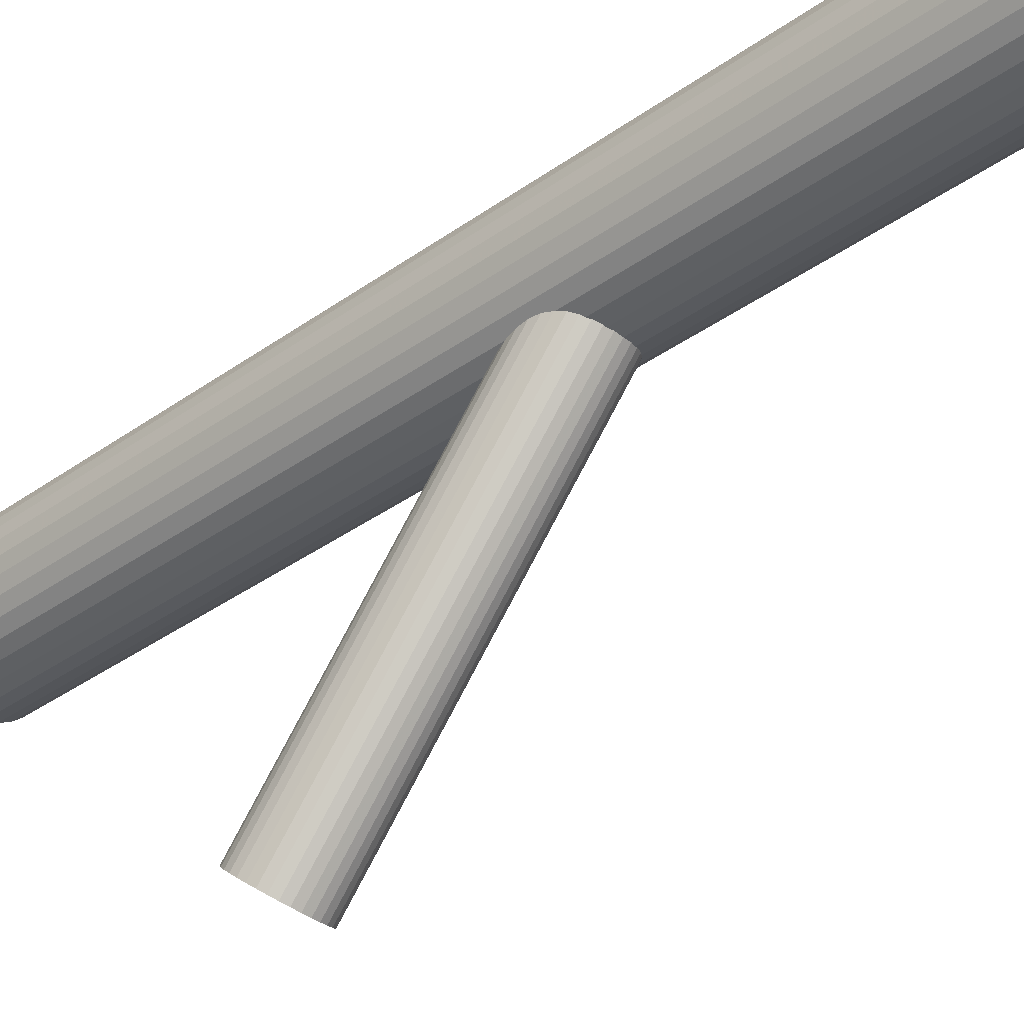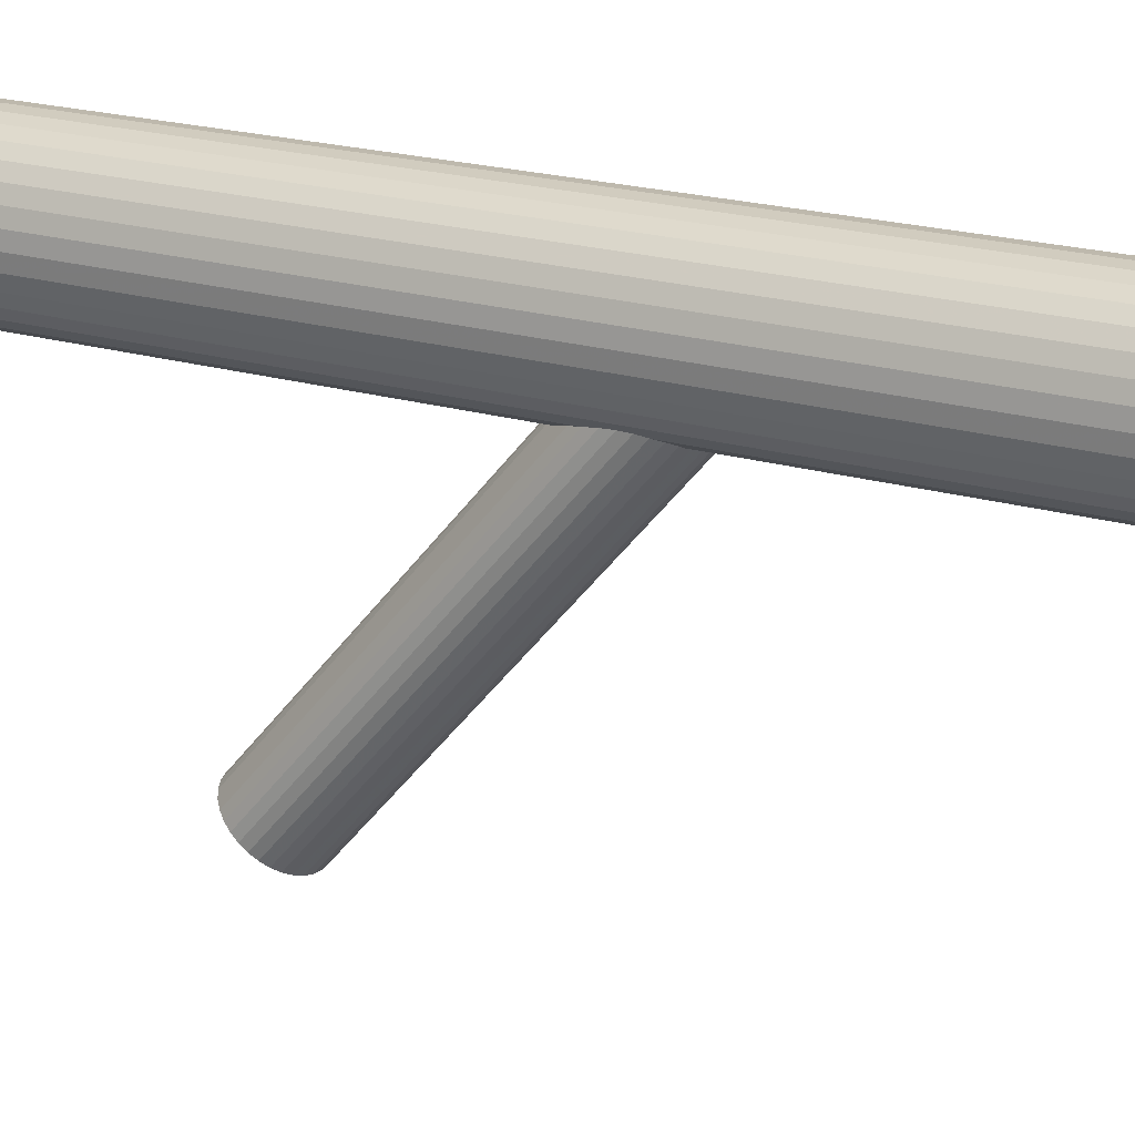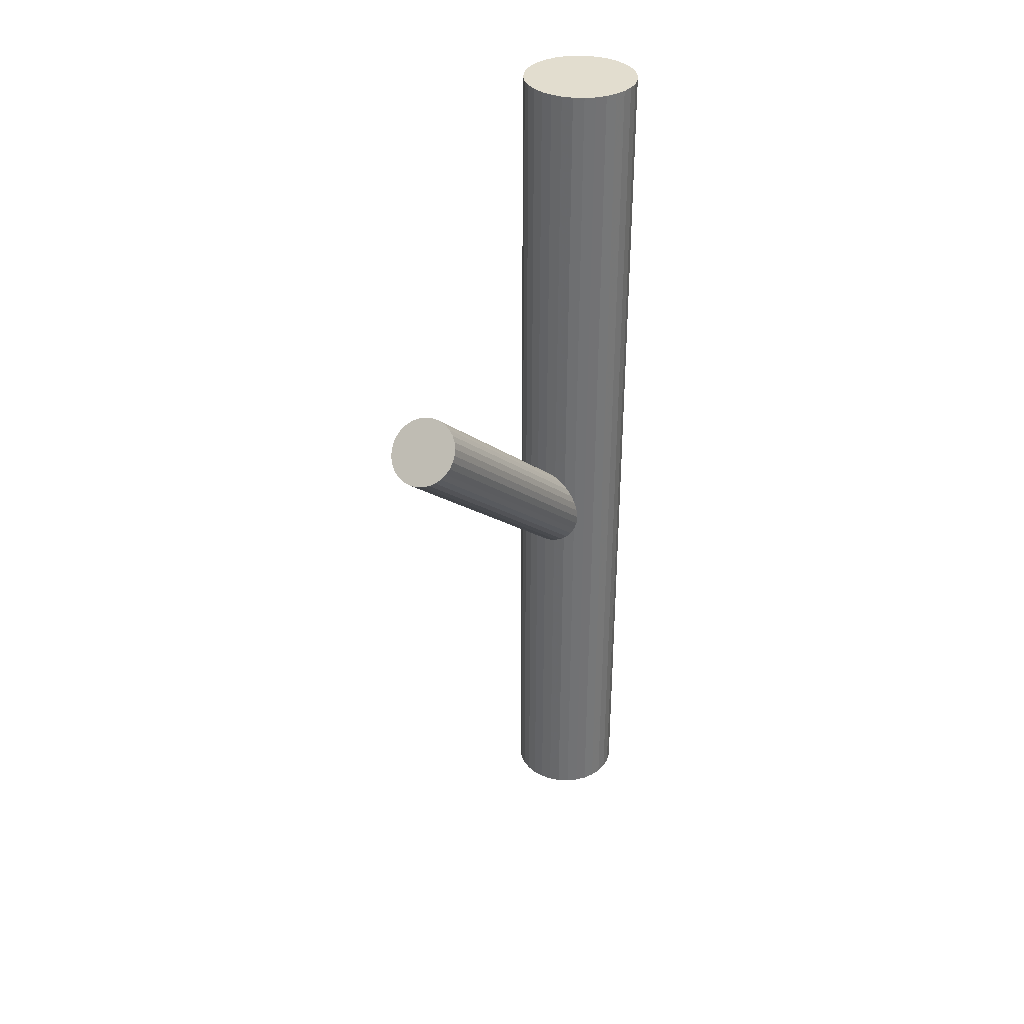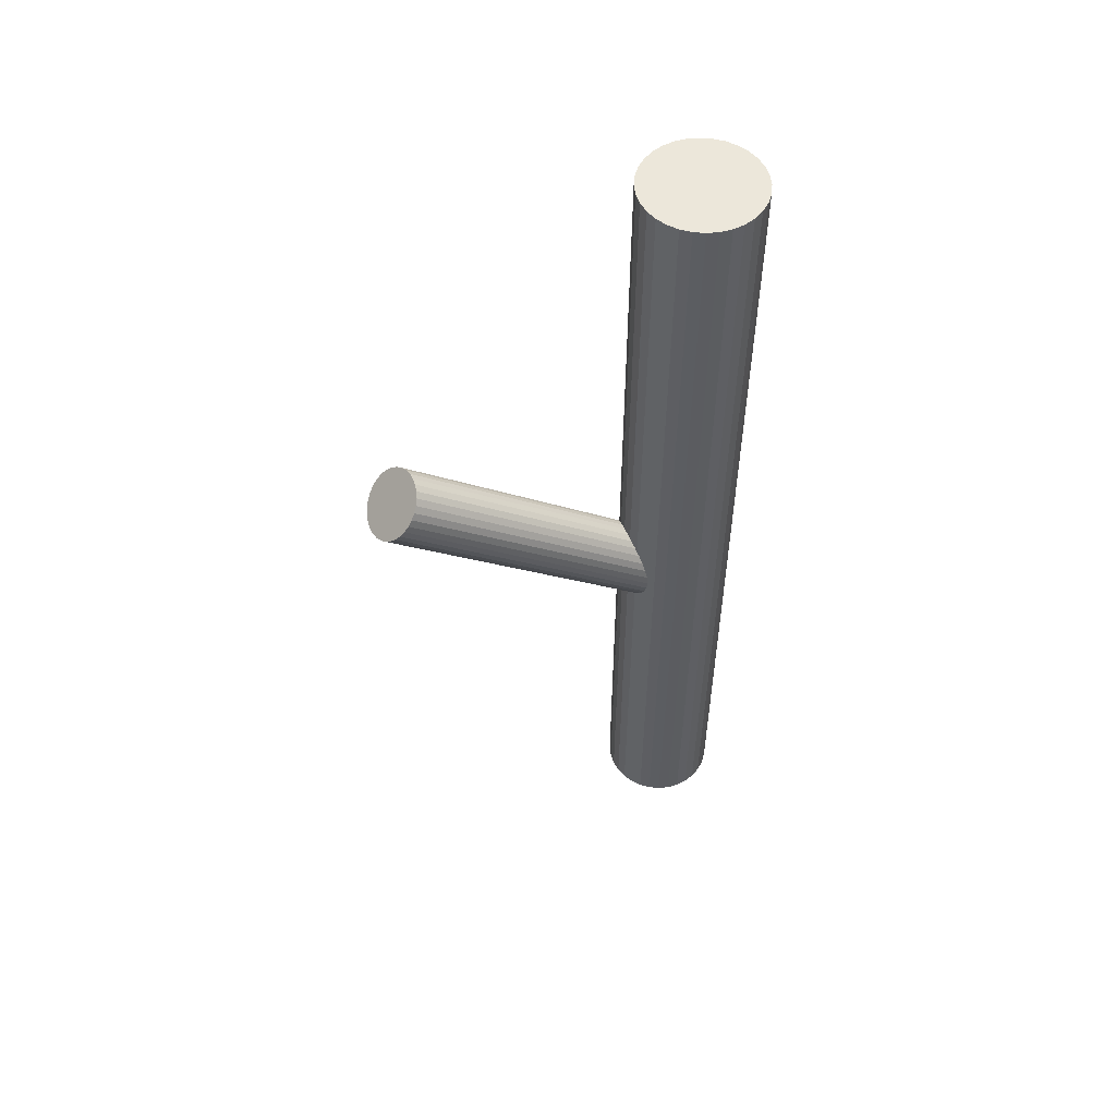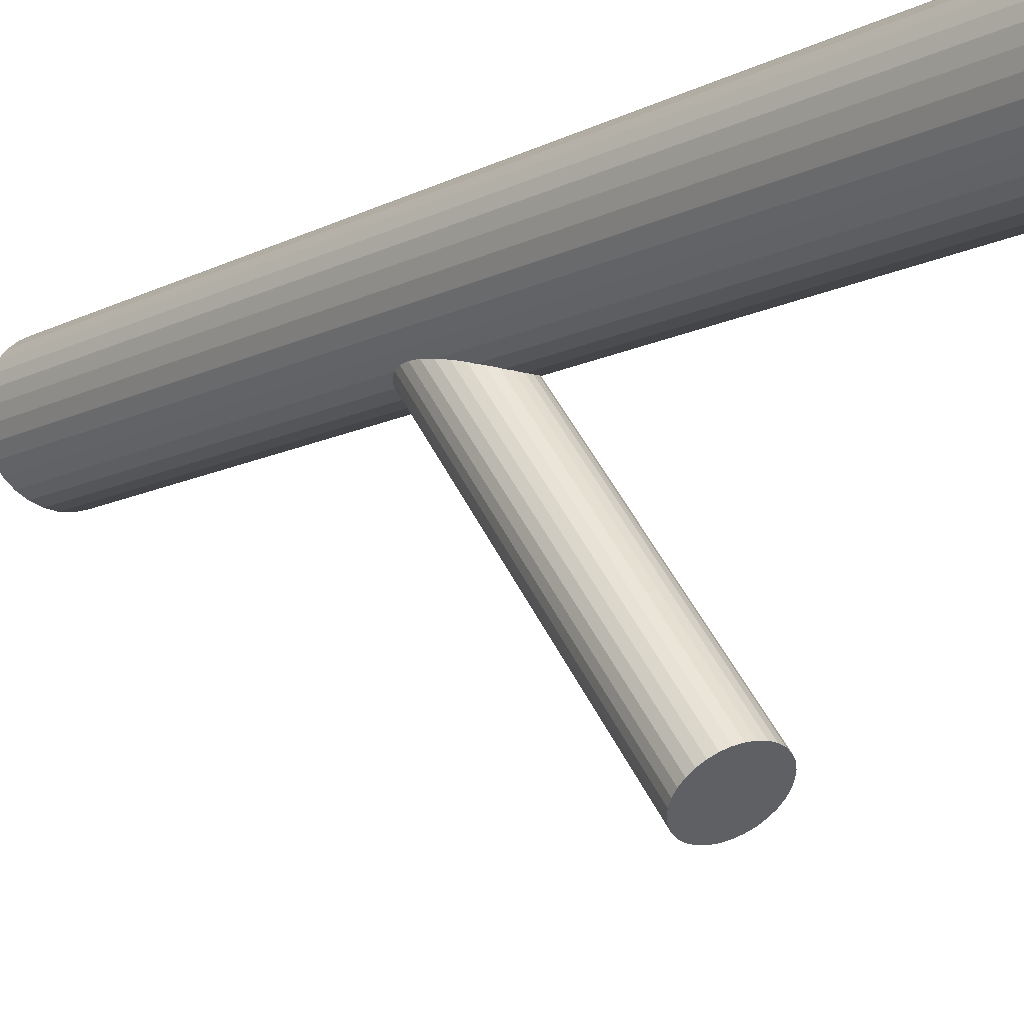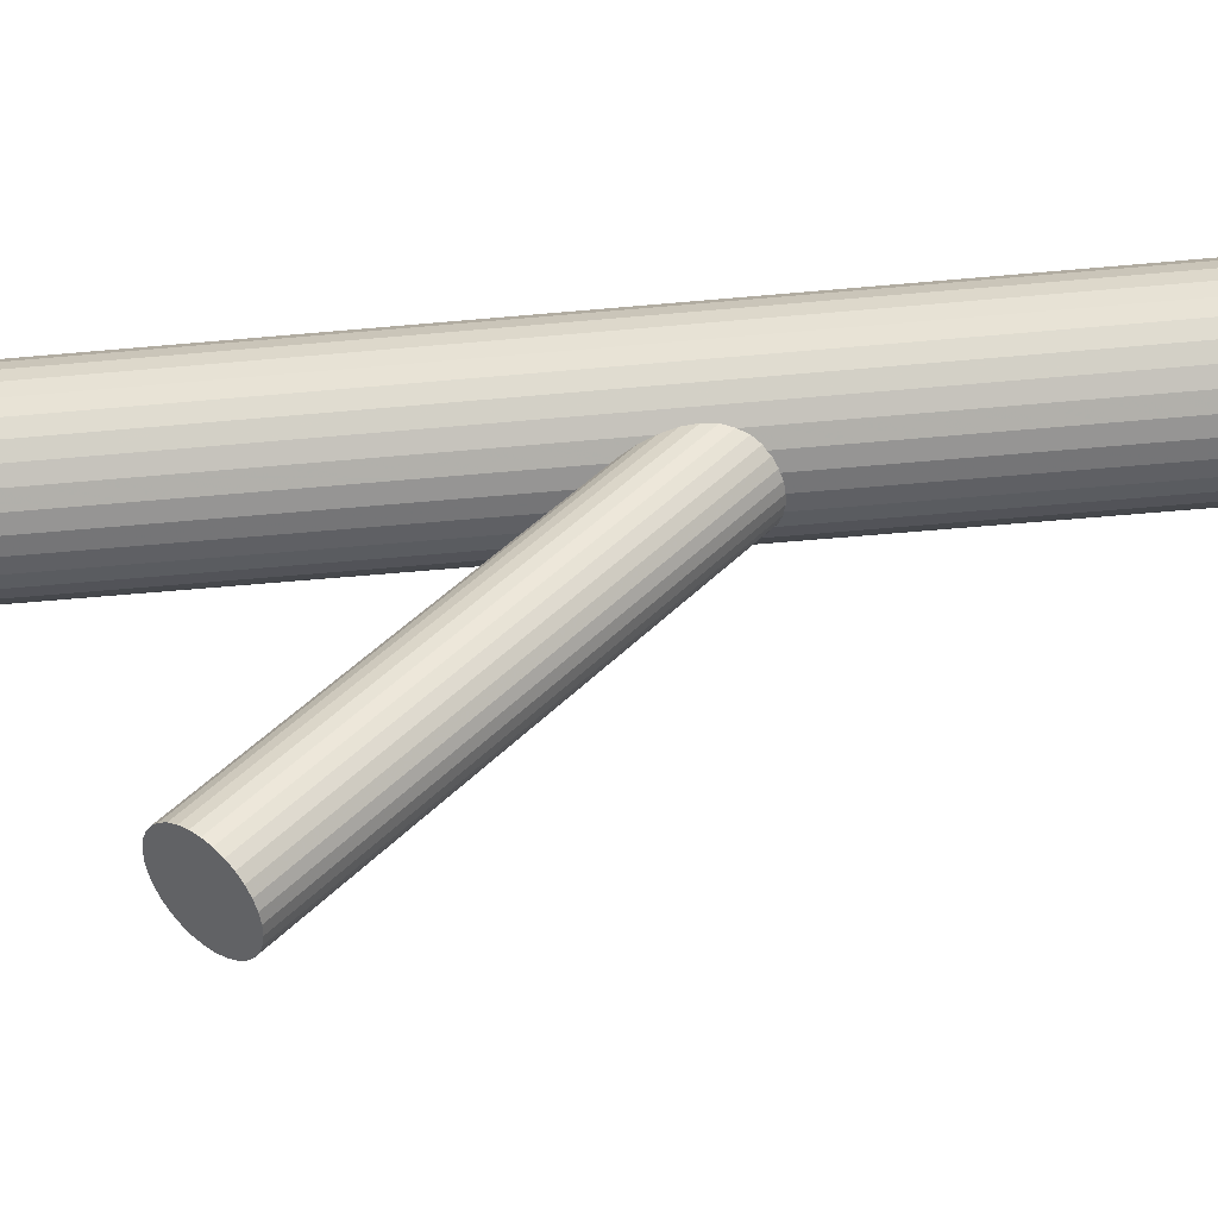
<metadata>
{"format":"obj","ext":"obj","renderer":"f3d","projection":"perspective","resolution":1024,"background":"white","views":[{"elev":-35.7,"azim":133.5,"up":"+Y"},{"elev":19.7,"azim":119.4,"up":"+Y"},{"elev":35.0,"azim":31.7,"up":"+Z"},{"elev":53.6,"azim":67.3,"up":"+Z"},{"elev":-11.6,"azim":-38.6,"up":"+Y"},{"elev":-51.0,"azim":95.8,"up":"+Y"}]}
</metadata>
<code>
v 0 0.04061 -0.1414
v 0 0.04061 0.1414
v -0 0.02272 -0.1414
v -0 0.02272 0.1414
v 0 0.05849 -0.1414
v 0 0.05849 0.1414
v -0.01788 0.04061 -0.1414
v -0.01788 0.04061 0.1414
v -0.003489 0.02307 -0.1414
v -0.003489 0.02307 0.1414
v -0.003489 0.05815 -0.1414
v -0.003489 0.05815 0.1414
v 0.01652 0.04745 -0.1414
v 0.01652 0.04745 0.1414
v 0.01652 0.03376 -0.1414
v 0.01652 0.03376 0.1414
v 0.009936 0.02574 -0.1414
v 0.009936 0.02574 0.1414
v 0.009936 0.05548 -0.1414
v 0.009936 0.05548 0.1414
v -0.01265 0.02796 -0.1414
v -0.01265 0.02796 0.1414
v -0.01265 0.05325 -0.1414
v -0.01265 0.05325 0.1414
v -0.01754 0.03712 -0.1414
v -0.01754 0.03712 0.1414
v -0.01754 0.04409 -0.1414
v -0.01754 0.04409 0.1414
v 0.006844 0.05713 -0.1414
v 0.006844 0.05713 0.1414
v 0.006844 0.02408 -0.1414
v 0.006844 0.02408 0.1414
v -0.01487 0.05054 -0.1414
v -0.01487 0.05054 0.1414
v -0.01487 0.03067 -0.1414
v -0.01487 0.03067 0.1414
v 0.01487 0.05054 -0.1414
v 0.01487 0.05054 0.1414
v 0.01487 0.03067 -0.1414
v 0.01487 0.03067 0.1414
v -0.006844 0.05713 -0.1414
v -0.006844 0.05713 0.1414
v -0.006844 0.02408 -0.1414
v -0.006844 0.02408 0.1414
v 0.01754 0.03712 -0.1414
v 0.01754 0.03712 0.1414
v 0.01754 0.04409 -0.1414
v 0.01754 0.04409 0.1414
v 0.01265 0.02796 -0.1414
v 0.01265 0.02796 0.1414
v 0.01265 0.05325 -0.1414
v 0.01265 0.05325 0.1414
v -0.009936 0.02574 -0.1414
v -0.009936 0.02574 0.1414
v -0.009936 0.05548 -0.1414
v -0.009936 0.05548 0.1414
v -0.01652 0.04745 -0.1414
v -0.01652 0.04745 0.1414
v -0.01652 0.03376 -0.1414
v -0.01652 0.03376 0.1414
v 0.003489 0.02307 -0.1414
v 0.003489 0.02307 0.1414
v 0.003489 0.05815 -0.1414
v 0.003489 0.05815 0.1414
v 0.01788 0.04061 -0.1414
v 0.01788 0.04061 0.1414
v 0 0.04061 -0.02613
v 0 -0.05144 0.05273
v 0 0.04765 -0.0179
v 0 -0.0444 0.06096
v -0 0.03356 -0.03435
v -0 -0.05849 0.04451
v -0.004144 0.04712 -0.01853
v -0.004144 -0.04493 0.06033
v -0.004144 0.0341 -0.03372
v -0.004144 -0.05795 0.04513
v 0.01062 0.04198 -0.02452
v 0.01062 -0.05007 0.05434
v 0.01062 0.03923 -0.02773
v 0.01062 -0.05282 0.05113
v 0.006017 0.04646 -0.01929
v 0.006017 -0.04559 0.05957
v 0.006017 0.03475 -0.03296
v 0.006017 -0.0573 0.04589
v 0.002113 0.04752 -0.01806
v 0.002113 -0.04453 0.0608
v 0.002113 0.0337 -0.03419
v 0.002113 -0.05835 0.04467
v 0.007658 0.04559 -0.02031
v 0.007658 -0.04646 0.05855
v 0.007658 0.03562 -0.03194
v 0.007658 -0.05643 0.04692
v 0.01001 0.03791 -0.02927
v 0.01001 -0.05414 0.04959
v 0.01001 0.0433 -0.02298
v 0.01001 -0.04875 0.05588
v 0.01083 0.04061 -0.02613
v 0.01083 -0.05144 0.05273
v 0.009005 0.04452 -0.02156
v 0.009005 -0.04753 0.0573
v 0.009005 0.03669 -0.0307
v 0.009005 -0.05536 0.04816
v -0.009005 0.04452 -0.02156
v -0.009005 -0.04753 0.0573
v -0.009005 0.03669 -0.0307
v -0.009005 -0.05536 0.04816
v -0.01083 0.04061 -0.02613
v -0.01083 -0.05144 0.05273
v -0.01001 0.03791 -0.02927
v -0.01001 -0.05414 0.04959
v -0.01001 0.0433 -0.02298
v -0.01001 -0.04875 0.05588
v -0.007658 0.04559 -0.02031
v -0.007658 -0.04646 0.05855
v -0.007658 0.03562 -0.03194
v -0.007658 -0.05643 0.04692
v -0.002113 0.04752 -0.01806
v -0.002113 -0.04453 0.0608
v -0.002113 0.0337 -0.03419
v -0.002113 -0.05835 0.04467
v -0.006017 0.04646 -0.01929
v -0.006017 -0.04559 0.05957
v -0.006017 0.03475 -0.03296
v -0.006017 -0.0573 0.04589
v -0.01062 0.04198 -0.02452
v -0.01062 -0.05007 0.05434
v -0.01062 0.03923 -0.02773
v -0.01062 -0.05282 0.05113
v 0.004144 0.04712 -0.01853
v 0.004144 -0.04493 0.06033
v 0.004144 0.0341 -0.03372
v 0.004144 -0.05795 0.04513
f 65 1 47
f 65 47 66
f 66 47 48
f 66 48 2
f 47 1 13
f 47 13 48
f 48 13 14
f 48 14 2
f 13 1 37
f 13 37 14
f 14 37 38
f 14 38 2
f 37 1 51
f 37 51 38
f 38 51 52
f 38 52 2
f 51 1 19
f 51 19 52
f 52 19 20
f 52 20 2
f 19 1 29
f 19 29 20
f 20 29 30
f 20 30 2
f 29 1 63
f 29 63 30
f 30 63 64
f 30 64 2
f 63 1 5
f 63 5 64
f 64 5 6
f 64 6 2
f 5 1 11
f 5 11 6
f 6 11 12
f 6 12 2
f 11 1 41
f 11 41 12
f 12 41 42
f 12 42 2
f 41 1 55
f 41 55 42
f 42 55 56
f 42 56 2
f 55 1 23
f 55 23 56
f 56 23 24
f 56 24 2
f 23 1 33
f 23 33 24
f 24 33 34
f 24 34 2
f 33 1 57
f 33 57 34
f 34 57 58
f 34 58 2
f 57 1 27
f 57 27 58
f 58 27 28
f 58 28 2
f 27 1 7
f 27 7 28
f 28 7 8
f 28 8 2
f 7 1 25
f 7 25 8
f 8 25 26
f 8 26 2
f 25 1 59
f 25 59 26
f 26 59 60
f 26 60 2
f 59 1 35
f 59 35 60
f 60 35 36
f 60 36 2
f 35 1 21
f 35 21 36
f 36 21 22
f 36 22 2
f 21 1 53
f 21 53 22
f 22 53 54
f 22 54 2
f 53 1 43
f 53 43 54
f 54 43 44
f 54 44 2
f 43 1 9
f 43 9 44
f 44 9 10
f 44 10 2
f 9 1 3
f 9 3 10
f 10 3 4
f 10 4 2
f 3 1 61
f 3 61 4
f 4 61 62
f 4 62 2
f 61 1 31
f 61 31 62
f 62 31 32
f 62 32 2
f 31 1 17
f 31 17 32
f 32 17 18
f 32 18 2
f 17 1 49
f 17 49 18
f 18 49 50
f 18 50 2
f 49 1 39
f 49 39 50
f 50 39 40
f 50 40 2
f 39 1 15
f 39 15 40
f 40 15 16
f 40 16 2
f 15 1 45
f 15 45 16
f 16 45 46
f 16 46 2
f 45 1 65
f 45 65 46
f 46 65 66
f 46 66 2
f 97 67 77
f 97 77 98
f 98 77 78
f 98 78 68
f 77 67 95
f 77 95 78
f 78 95 96
f 78 96 68
f 95 67 99
f 95 99 96
f 96 99 100
f 96 100 68
f 99 67 89
f 99 89 100
f 100 89 90
f 100 90 68
f 89 67 81
f 89 81 90
f 90 81 82
f 90 82 68
f 81 67 129
f 81 129 82
f 82 129 130
f 82 130 68
f 129 67 85
f 129 85 130
f 130 85 86
f 130 86 68
f 85 67 69
f 85 69 86
f 86 69 70
f 86 70 68
f 69 67 117
f 69 117 70
f 70 117 118
f 70 118 68
f 117 67 73
f 117 73 118
f 118 73 74
f 118 74 68
f 73 67 121
f 73 121 74
f 74 121 122
f 74 122 68
f 121 67 113
f 121 113 122
f 122 113 114
f 122 114 68
f 113 67 103
f 113 103 114
f 114 103 104
f 114 104 68
f 103 67 111
f 103 111 104
f 104 111 112
f 104 112 68
f 111 67 125
f 111 125 112
f 112 125 126
f 112 126 68
f 125 67 107
f 125 107 126
f 126 107 108
f 126 108 68
f 107 67 127
f 107 127 108
f 108 127 128
f 108 128 68
f 127 67 109
f 127 109 128
f 128 109 110
f 128 110 68
f 109 67 105
f 109 105 110
f 110 105 106
f 110 106 68
f 105 67 115
f 105 115 106
f 106 115 116
f 106 116 68
f 115 67 123
f 115 123 116
f 116 123 124
f 116 124 68
f 123 67 75
f 123 75 124
f 124 75 76
f 124 76 68
f 75 67 119
f 75 119 76
f 76 119 120
f 76 120 68
f 119 67 71
f 119 71 120
f 120 71 72
f 120 72 68
f 71 67 87
f 71 87 72
f 72 87 88
f 72 88 68
f 87 67 131
f 87 131 88
f 88 131 132
f 88 132 68
f 131 67 83
f 131 83 132
f 132 83 84
f 132 84 68
f 83 67 91
f 83 91 84
f 84 91 92
f 84 92 68
f 91 67 101
f 91 101 92
f 92 101 102
f 92 102 68
f 101 67 93
f 101 93 102
f 102 93 94
f 102 94 68
f 93 67 79
f 93 79 94
f 94 79 80
f 94 80 68
f 79 67 97
f 79 97 80
f 80 97 98
f 80 98 68

</code>
